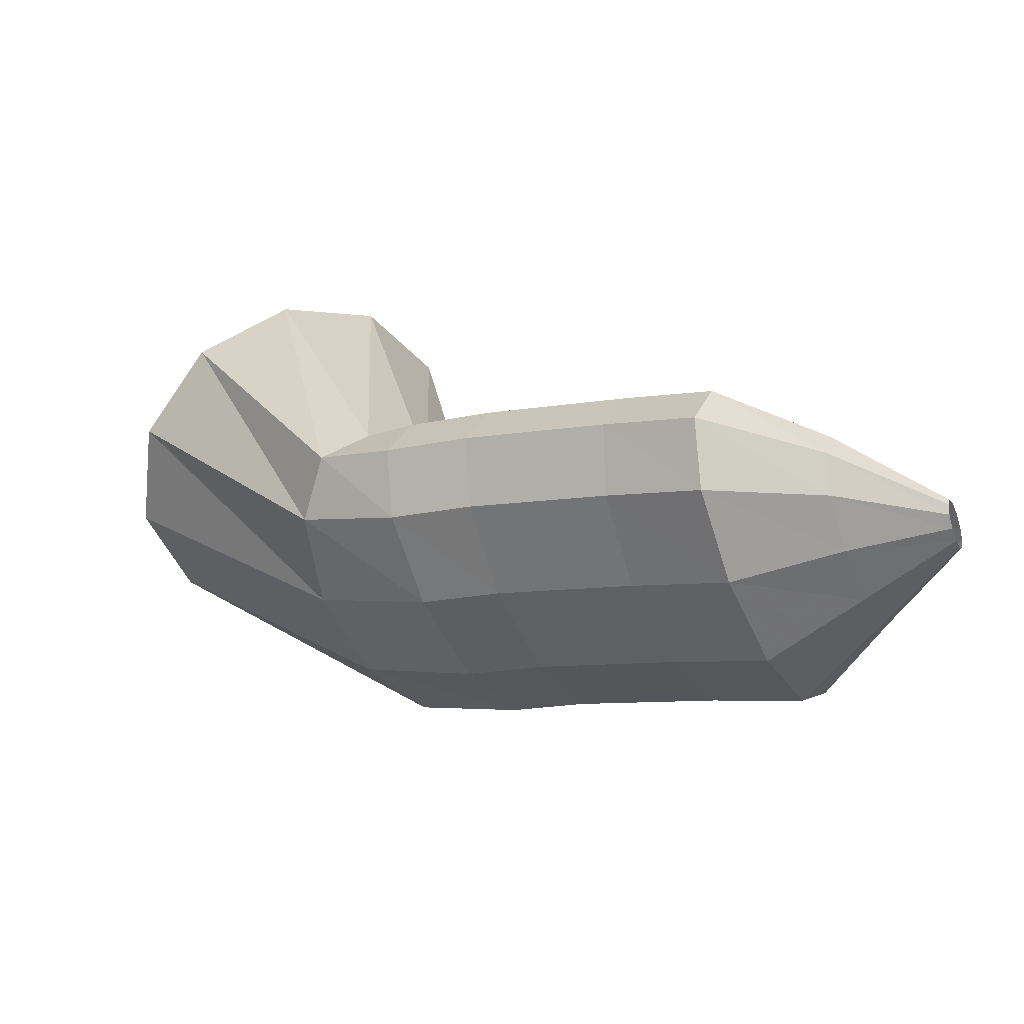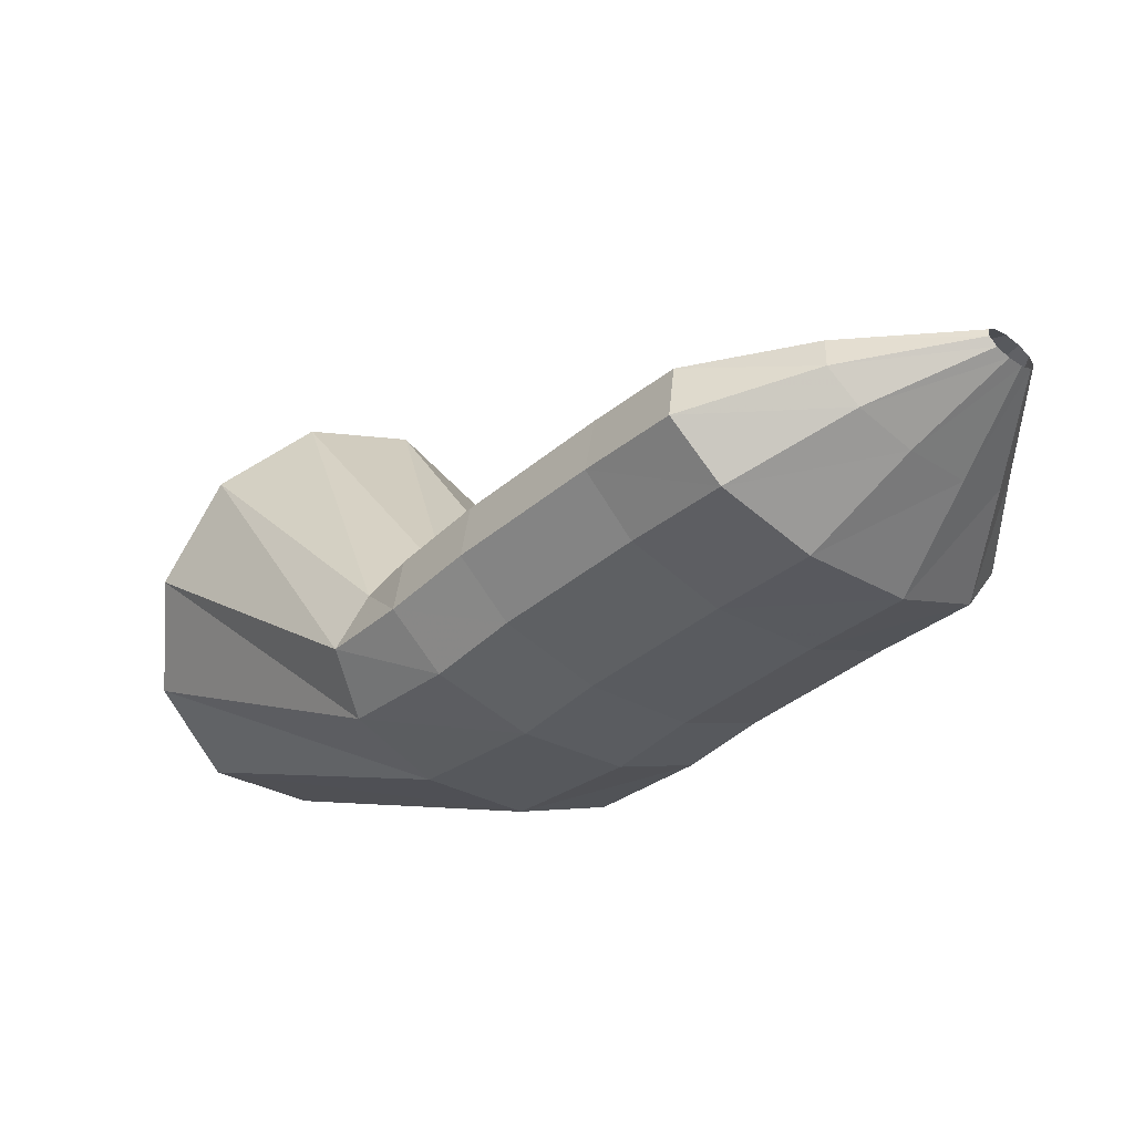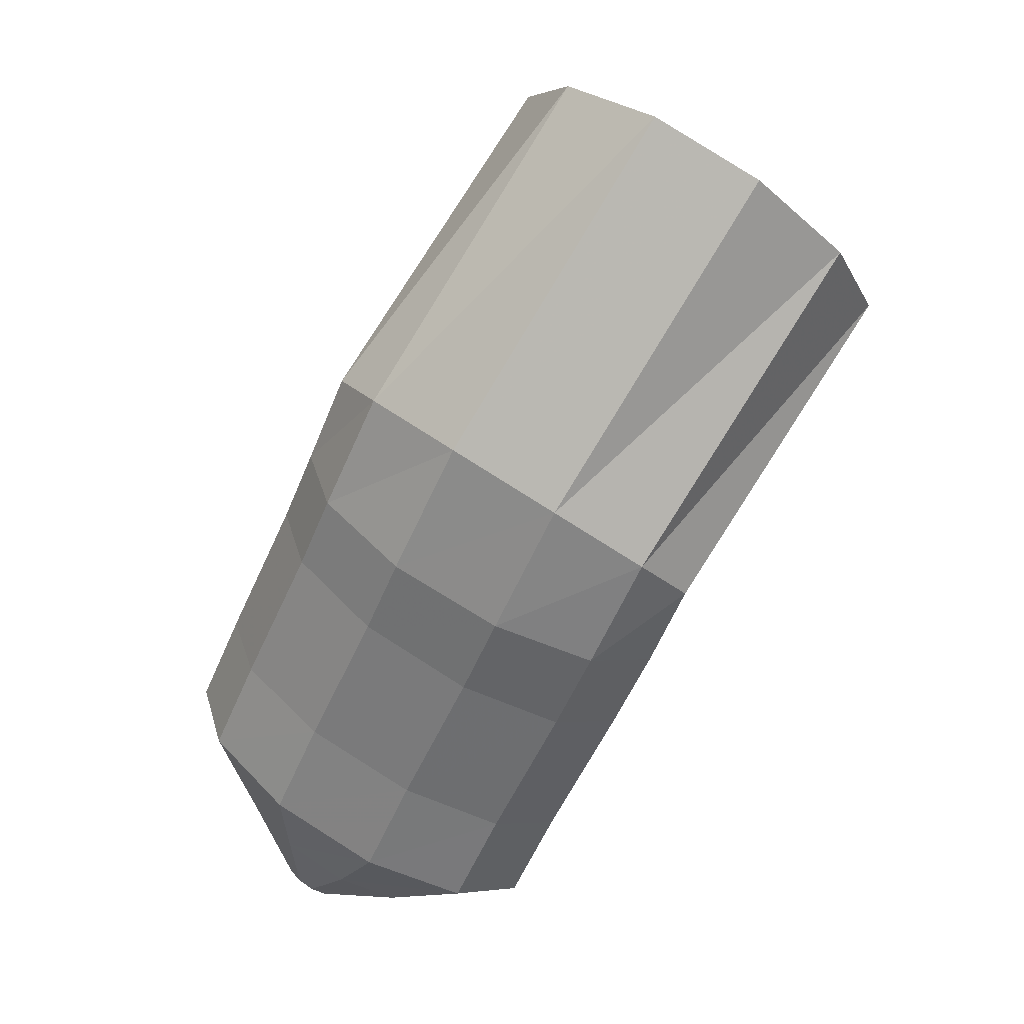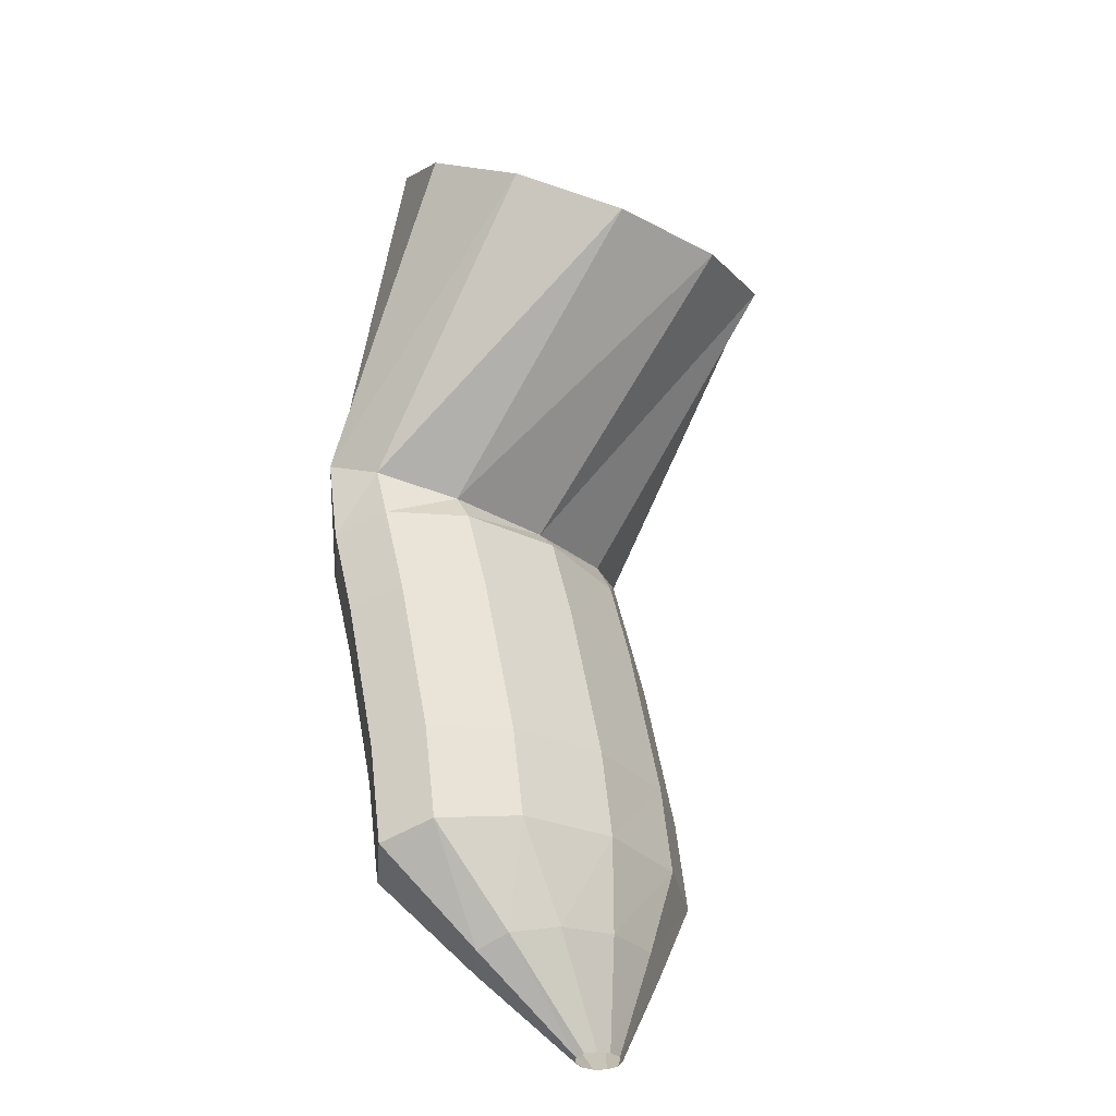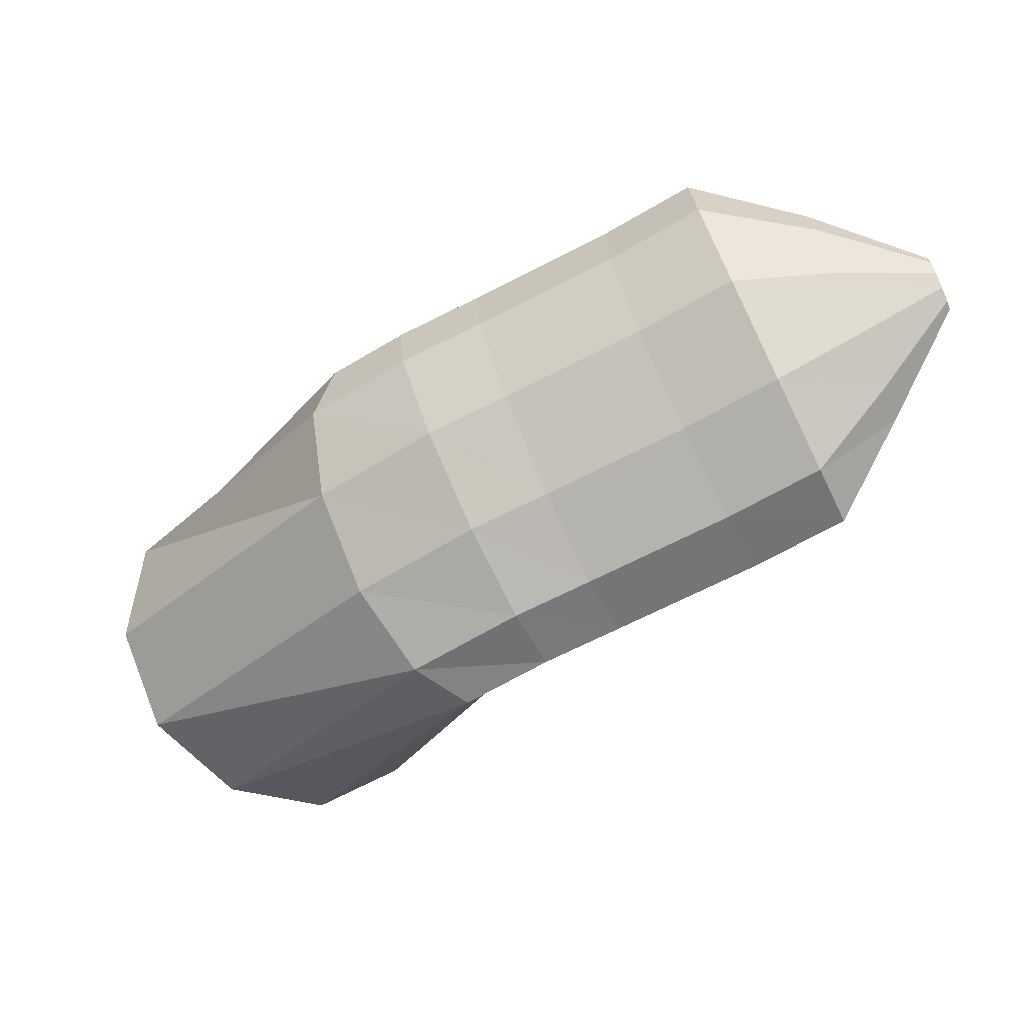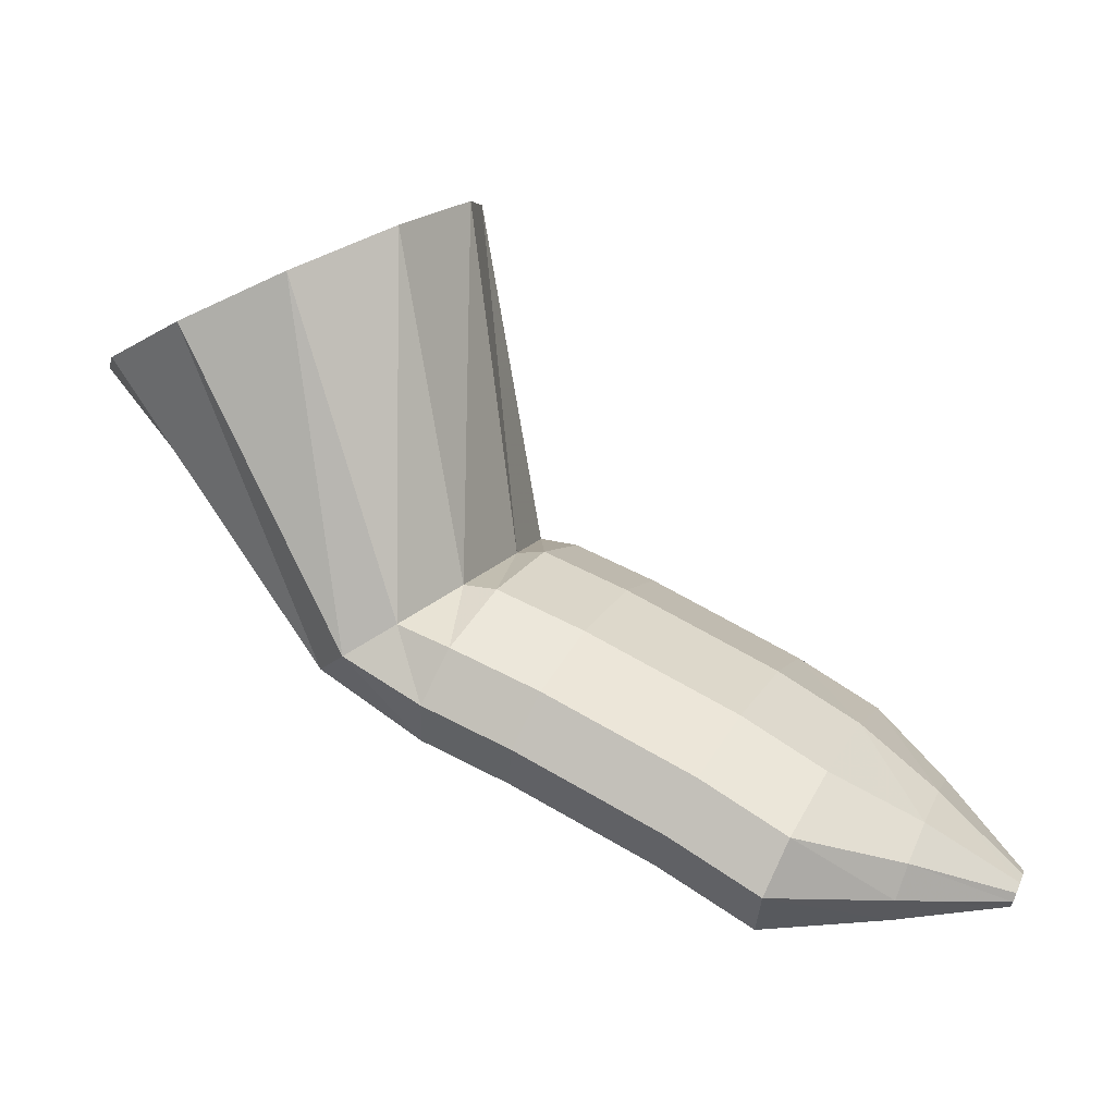
<metadata>
{"format":"obj","ext":"obj","renderer":"f3d","projection":"perspective","resolution":1024,"background":"white","views":[{"elev":3.9,"azim":179.0,"up":"+Y"},{"elev":-79.9,"azim":-147.9,"up":"+Z"},{"elev":-19.6,"azim":56.3,"up":"+Z"},{"elev":61.2,"azim":-130.5,"up":"+Y"},{"elev":-52.5,"azim":176.8,"up":"+Y"},{"elev":-21.6,"azim":174.0,"up":"+Z"}]}
</metadata>
<code>
g tube1
v 112 118.2 177.7
v 111.9 117.8 177.8
v 111.8 117.5 177.9
v 111.8 117.3 177.8
v 111.9 117.3 177.5
v 112.1 117.5 177.2
v 112.2 117.9 177
v 112.3 118.2 176.9
v 112.4 118.5 176.9
v 112.3 118.5 177.1
v 112.2 118.4 177.4
v 112 118.2 177.7
v 114 118.6 179.5
v 113.4 117.2 180.2
v 113.1 115.9 180.3
v 113.2 115.2 179.8
v 113.6 115.3 178.9
v 114.2 116.1 177.7
v 114.8 117.3 176.8
v 115.3 118.7 176.4
v 115.4 119.7 176.6
v 115.2 120.1 177.3
v 114.6 119.6 178.4
v 114 118.6 179.5
v 115.8 118.7 181
v 114.8 116.4 182.1
v 114.3 114.4 182.4
v 114.5 113.2 181.6
v 115.3 113.2 180
v 116.5 114.5 178.3
v 117.6 116.6 176.8
v 118.4 118.8 176.1
v 118.5 120.5 176.4
v 118 121.2 177.6
v 117 120.5 179.3
v 115.8 118.7 181
v 117.6 118.5 182.3
v 116.6 116.3 183.4
v 116.3 114.2 183.7
v 116.6 113 183
v 117.5 113 181.5
v 118.7 114.3 179.7
v 119.9 116.4 178.3
v 120.6 118.6 177.5
v 120.6 120.3 177.8
v 120 121 178.9
v 118.9 120.3 180.6
v 117.6 118.5 182.3
v 121.1 118.1 184.3
v 120.1 115.8 185.5
v 119.7 113.8 185.7
v 120 112.6 185
v 120.8 112.6 183.4
v 122 113.9 181.7
v 123.2 116 180.2
v 123.9 118.2 179.4
v 124 119.9 179.7
v 123.4 120.6 180.9
v 122.3 119.9 182.6
v 121.1 118.1 184.3
v 123 117.8 185.3
v 122 115.5 186.5
v 121.5 113.5 186.7
v 121.8 112.2 185.9
v 122.7 112.3 184.4
v 123.9 113.5 182.7
v 125.1 115.6 181.2
v 125.9 117.9 180.5
v 126 119.6 180.8
v 125.4 120.2 182
v 124.3 119.5 183.7
v 123 117.8 185.3
v 123.6 117.4 185.4
v 122.8 115.1 186.7
v 122.9 113.1 187.4
v 123.8 112 187.2
v 125.2 112.1 186.2
v 126.7 113.4 184.7
v 127.8 115.5 183.3
v 128.2 117.7 182.2
v 127.8 119.4 182
v 126.6 119.9 182.6
v 125 119.2 183.9
v 123.6 117.4 185.4
v 125.2 121.7 192.5
v 124.7 119.3 193.8
v 125.7 116.7 194.4
v 127.8 114.8 194.1
v 130.3 114.2 193
v 132.5 115.1 191.5
v 133.6 117.2 189.9
v 133.3 119.8 189
v 131.7 122.2 188.8
v 129.3 123.4 189.5
v 126.9 123.3 190.9
v 125.2 121.7 192.5
f 1 2 14
f 14 13 1
f 2 3 15
f 15 14 2
f 3 4 16
f 16 15 3
f 4 5 17
f 17 16 4
f 5 6 18
f 18 17 5
f 6 7 19
f 19 18 6
f 7 8 20
f 20 19 7
f 8 9 21
f 21 20 8
f 9 10 22
f 22 21 9
f 10 11 23
f 23 22 10
f 11 12 24
f 24 23 11
f 13 14 26
f 26 25 13
f 14 15 27
f 27 26 14
f 15 16 28
f 28 27 15
f 16 17 29
f 29 28 16
f 17 18 30
f 30 29 17
f 18 19 31
f 31 30 18
f 19 20 32
f 32 31 19
f 20 21 33
f 33 32 20
f 21 22 34
f 34 33 21
f 22 23 35
f 35 34 22
f 23 24 36
f 36 35 23
f 25 26 38
f 38 37 25
f 26 27 39
f 39 38 26
f 27 28 40
f 40 39 27
f 28 29 41
f 41 40 28
f 29 30 42
f 42 41 29
f 30 31 43
f 43 42 30
f 31 32 44
f 44 43 31
f 32 33 45
f 45 44 32
f 33 34 46
f 46 45 33
f 34 35 47
f 47 46 34
f 35 36 48
f 48 47 35
f 37 38 50
f 50 49 37
f 38 39 51
f 51 50 38
f 39 40 52
f 52 51 39
f 40 41 53
f 53 52 40
f 41 42 54
f 54 53 41
f 42 43 55
f 55 54 42
f 43 44 56
f 56 55 43
f 44 45 57
f 57 56 44
f 45 46 58
f 58 57 45
f 46 47 59
f 59 58 46
f 47 48 60
f 60 59 47
f 49 50 62
f 62 61 49
f 50 51 63
f 63 62 50
f 51 52 64
f 64 63 51
f 52 53 65
f 65 64 52
f 53 54 66
f 66 65 53
f 54 55 67
f 67 66 54
f 55 56 68
f 68 67 55
f 56 57 69
f 69 68 56
f 57 58 70
f 70 69 57
f 58 59 71
f 71 70 58
f 59 60 72
f 72 71 59
f 61 62 74
f 74 73 61
f 62 63 75
f 75 74 62
f 63 64 76
f 76 75 63
f 64 65 77
f 77 76 64
f 65 66 78
f 78 77 65
f 66 67 79
f 79 78 66
f 67 68 80
f 80 79 67
f 68 69 81
f 81 80 68
f 69 70 82
f 82 81 69
f 70 71 83
f 83 82 70
f 71 72 84
f 84 83 71
f 73 74 86
f 86 85 73
f 74 75 87
f 87 86 74
f 75 76 88
f 88 87 75
f 76 77 89
f 89 88 76
f 77 78 90
f 90 89 77
f 78 79 91
f 91 90 78
f 79 80 92
f 92 91 79
f 80 81 93
f 93 92 80
f 81 82 94
f 94 93 81
f 82 83 95
f 95 94 82
f 83 84 96
f 96 95 83
g

</code>
